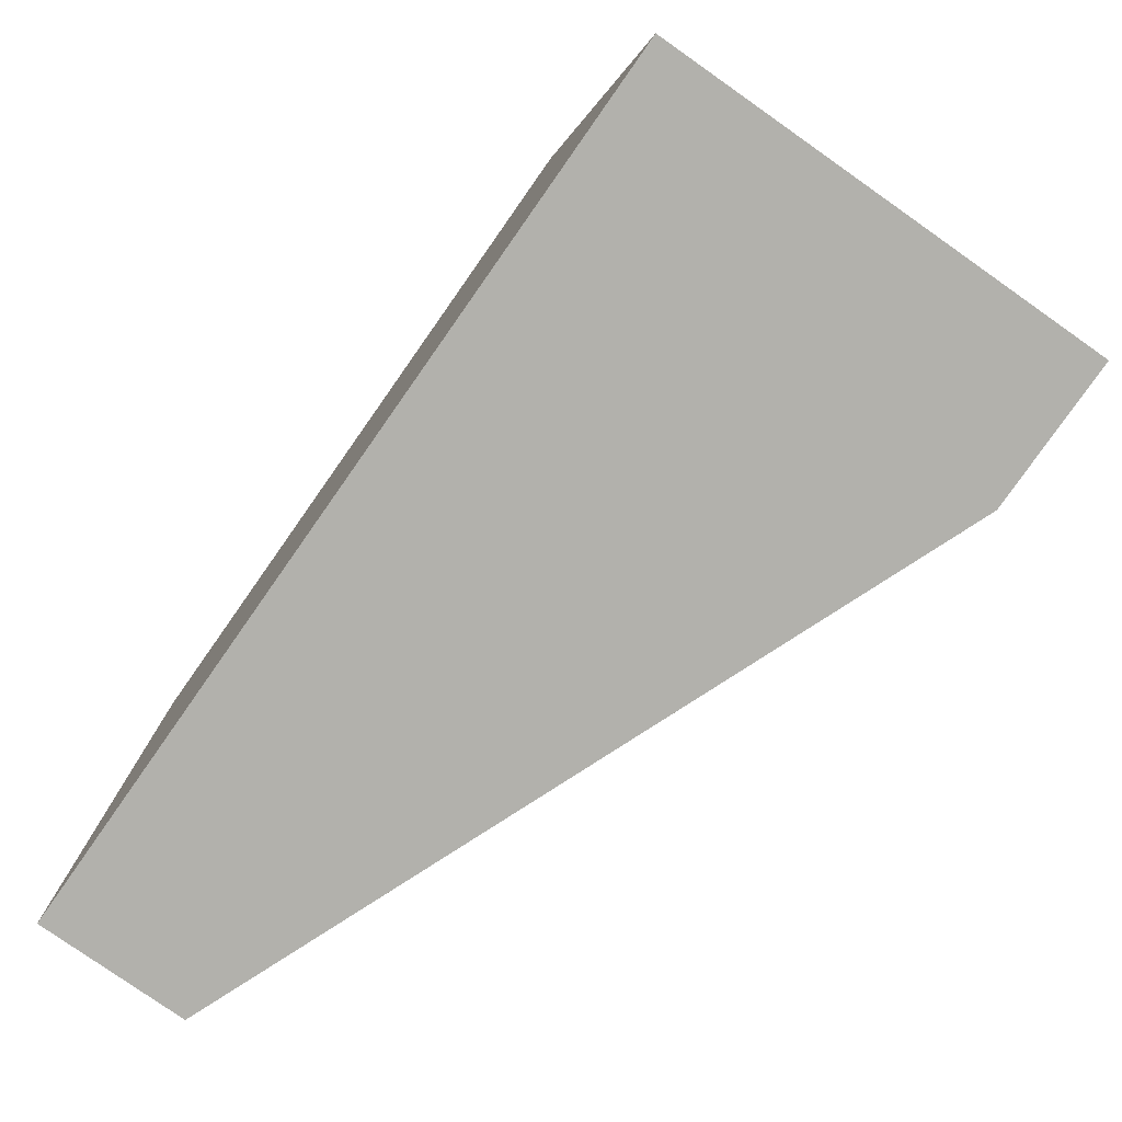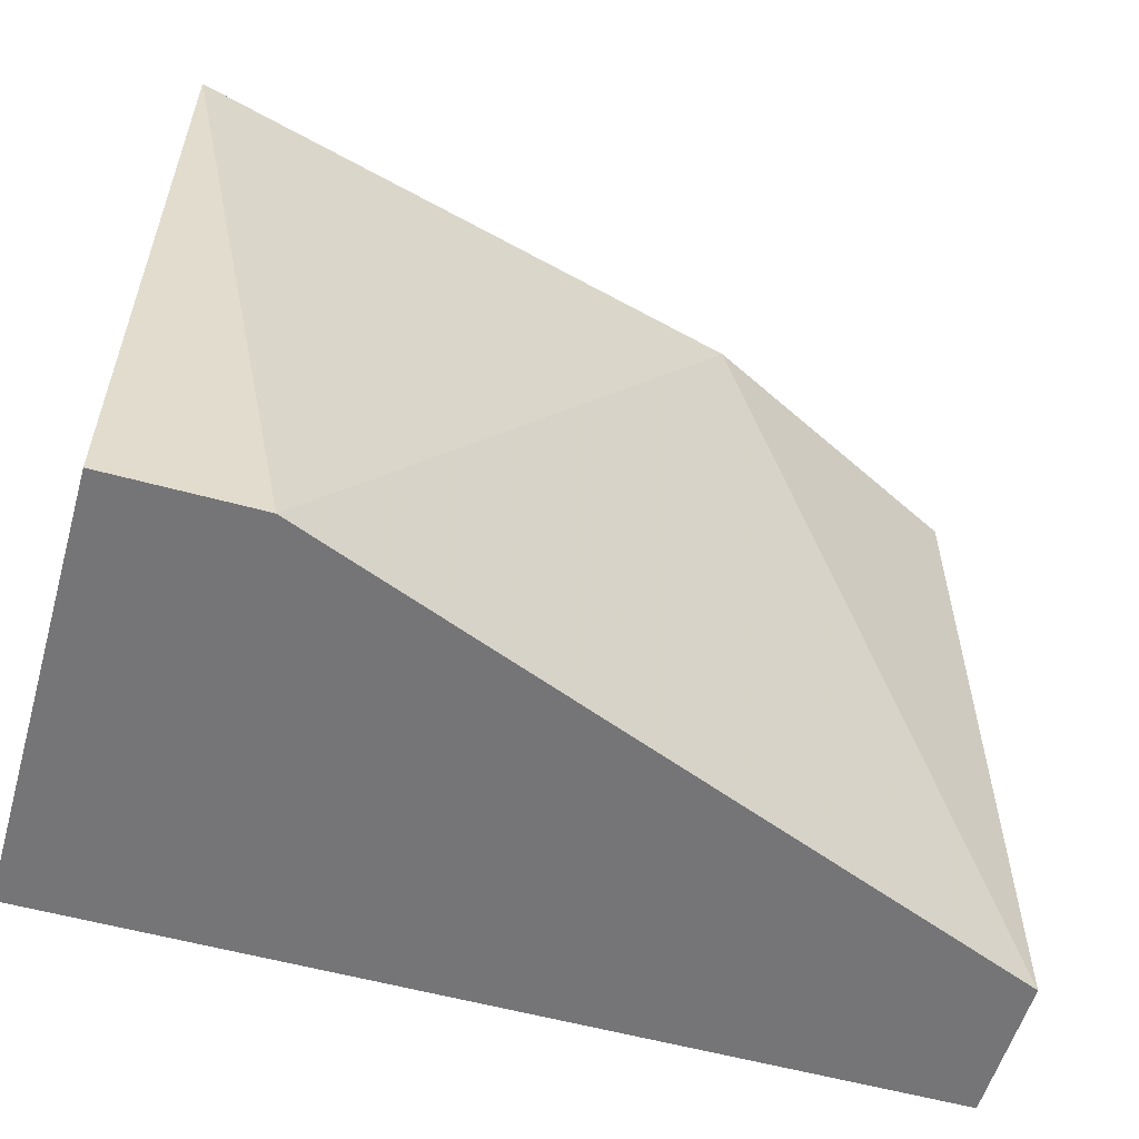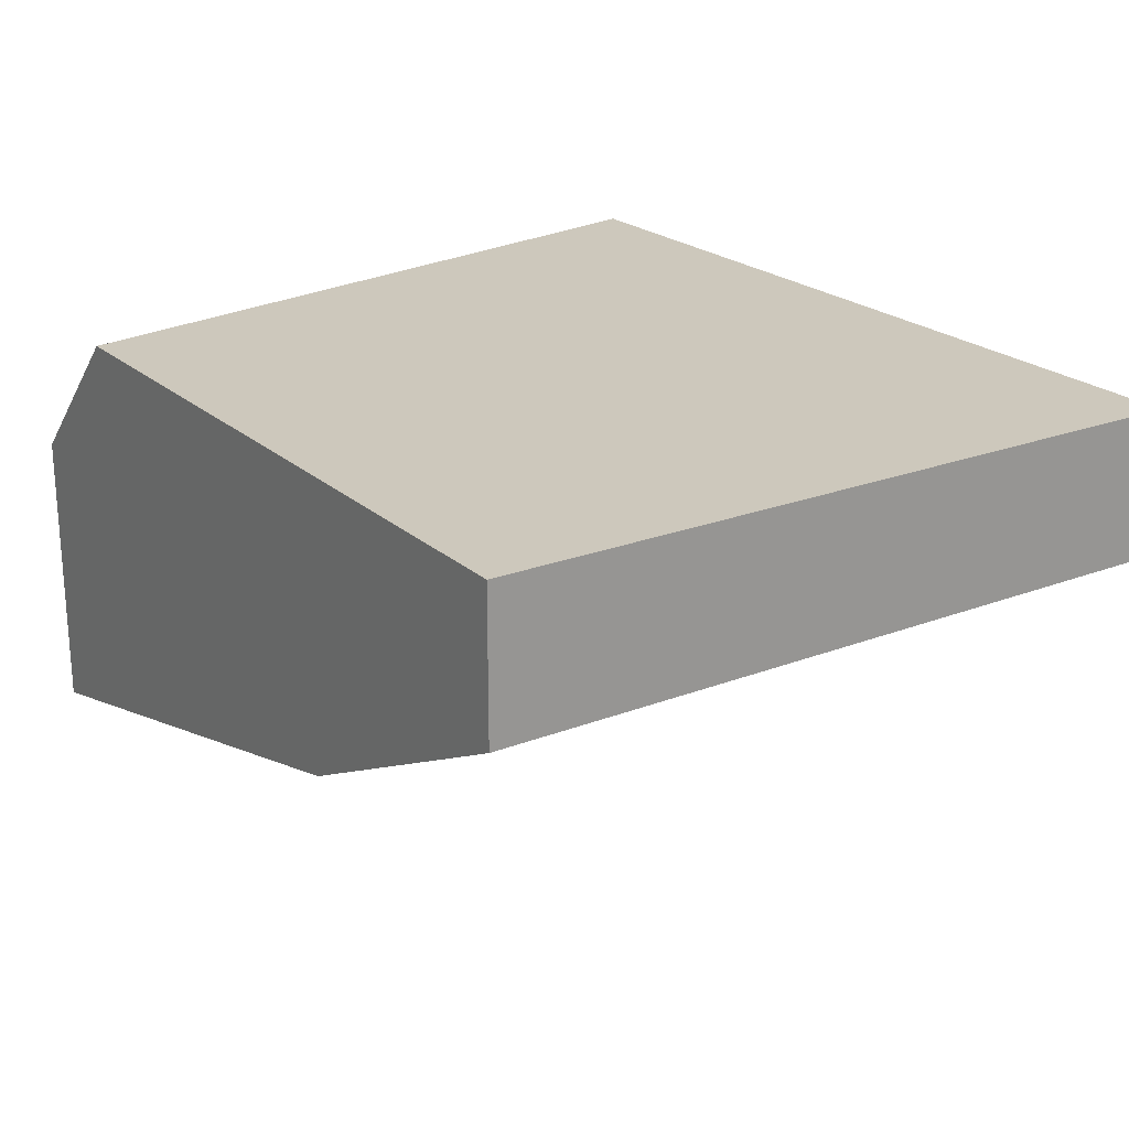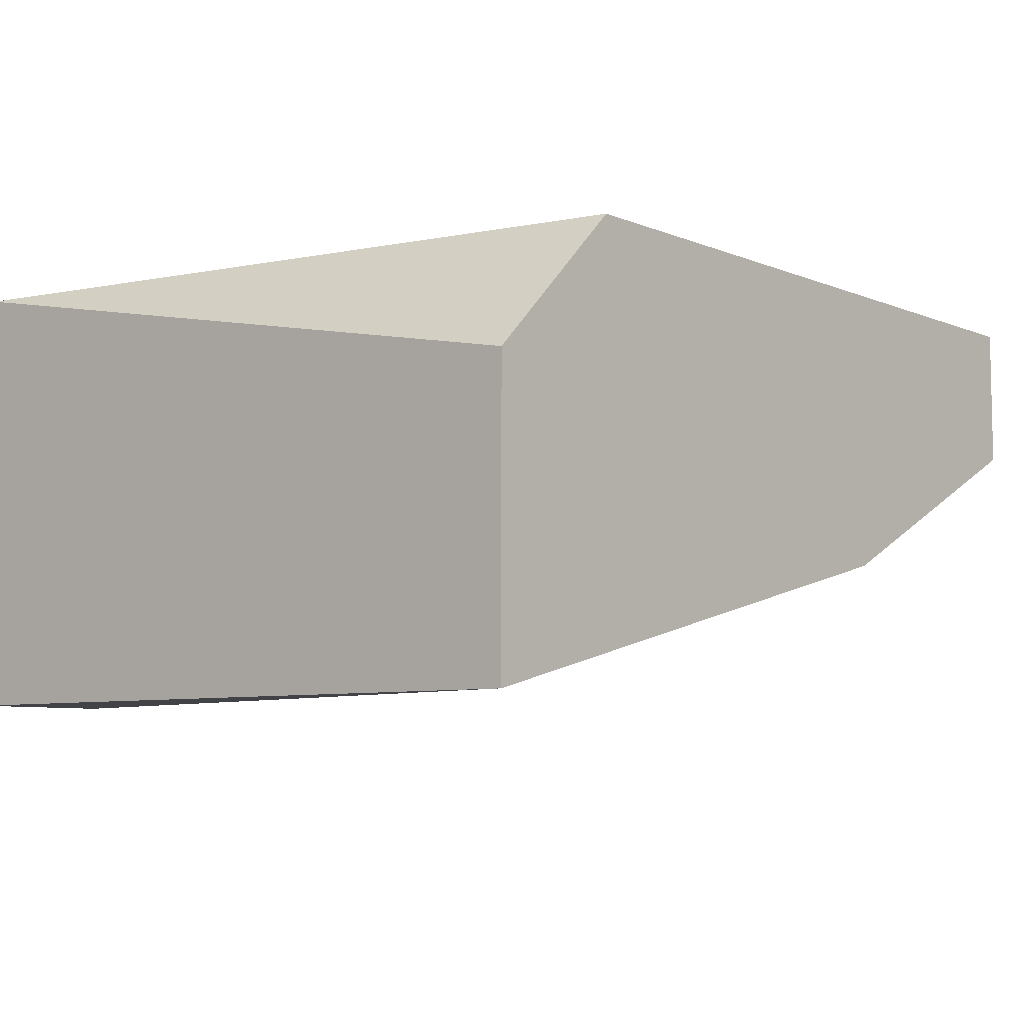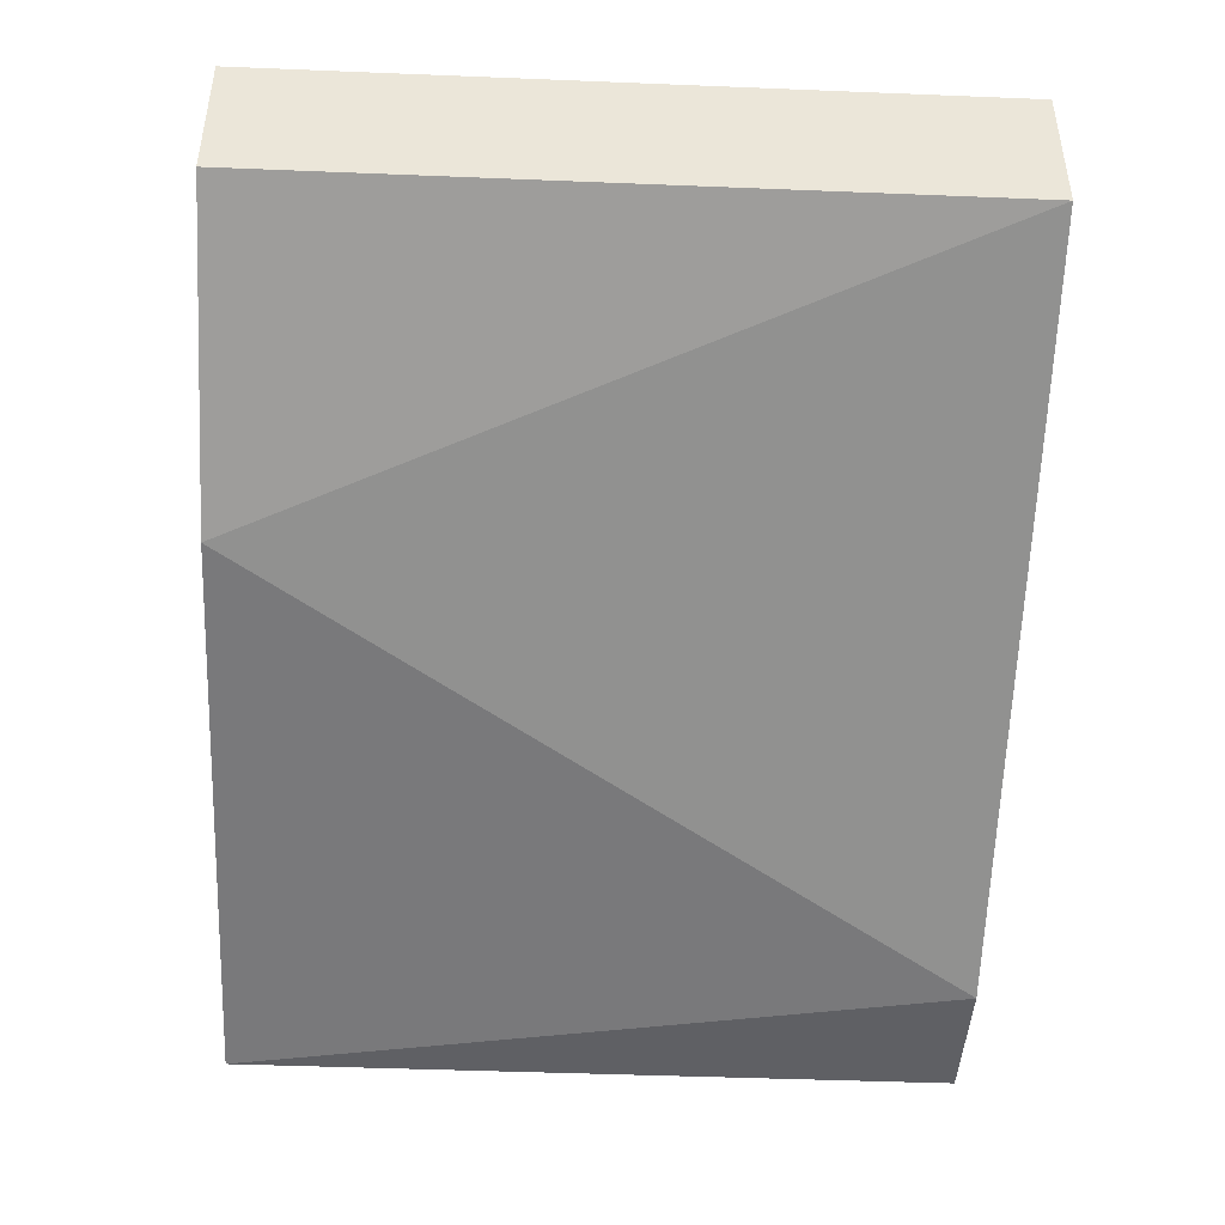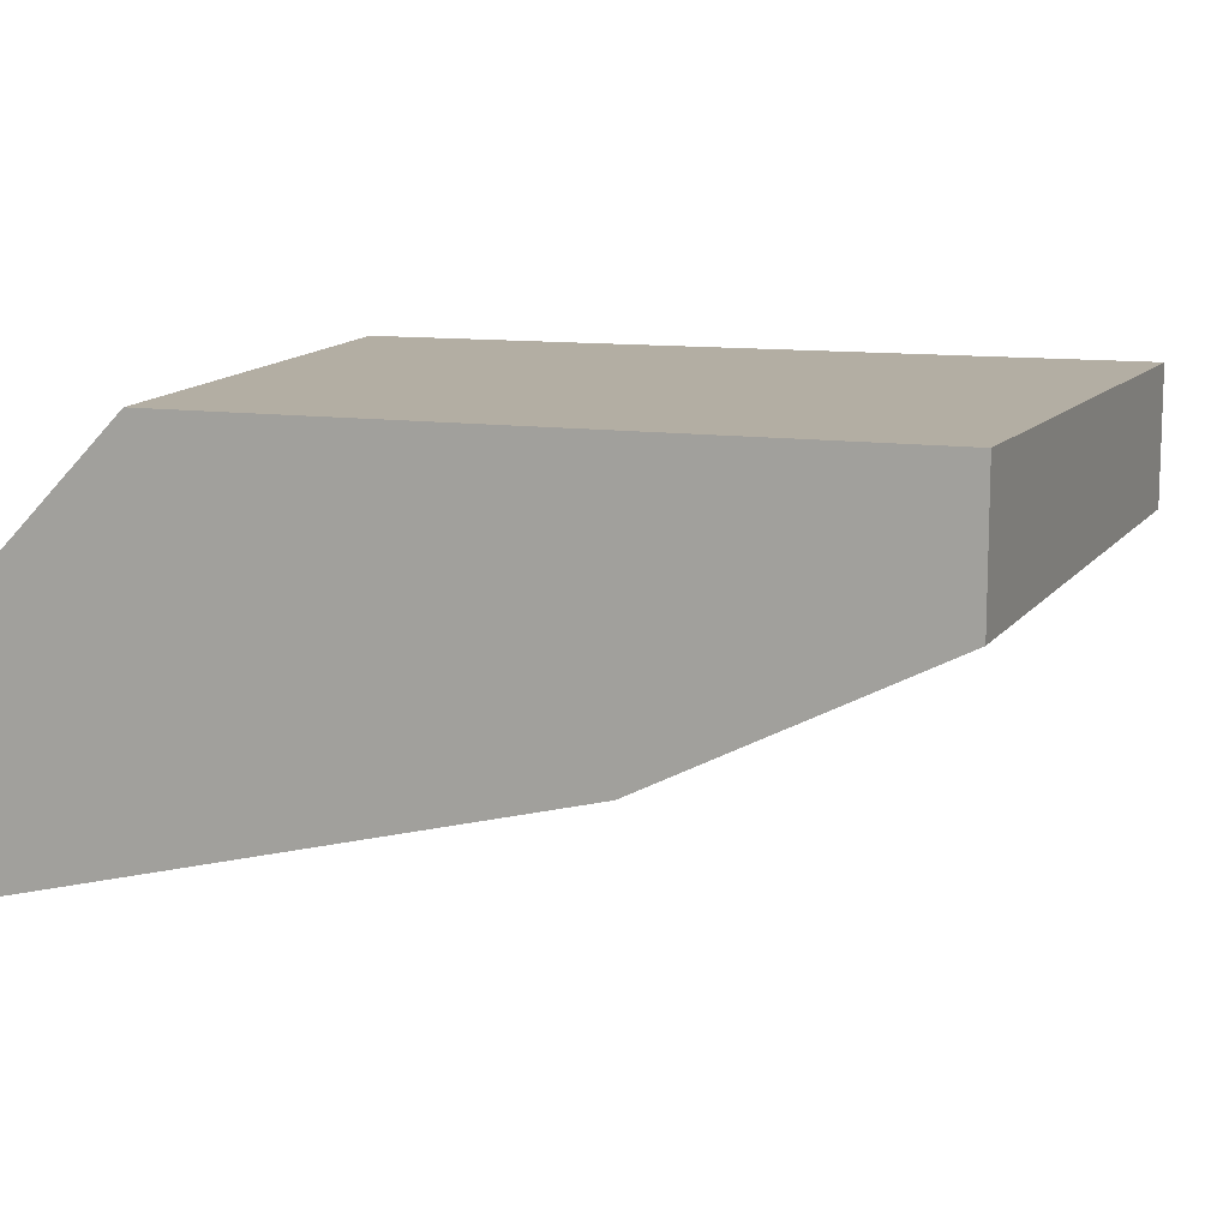
<metadata>
{"format":"obj","ext":"obj","renderer":"f3d","projection":"perspective","resolution":1024,"background":"white","views":[{"elev":-78.9,"azim":54.9,"up":"+Y"},{"elev":-56.6,"azim":164.0,"up":"+Y"},{"elev":22.2,"azim":-123.9,"up":"+Z"},{"elev":-7.0,"azim":130.7,"up":"+Z"},{"elev":-44.0,"azim":-92.7,"up":"+Z"},{"elev":10.9,"azim":-158.3,"up":"+Z"}]}
</metadata>
<code>
v 0.00704 -0.01164 0.02972
v 0.00704 -0.01164 0.028
v 0.00704 -0.003049 0.02972
v 0.00704 -0.003049 0.028
v 0.01563 -0.01164 0.02457
v 0.01563 -0.003049 0.02972
v 0.01735 -0.01164 0.02972
v 0.01735 -0.01164 0.02457
v 0.01735 -0.003049 0.028
v 0.01735 -0.003049 0.02457
v 0.01048 -0.003049 0.02628
f 11 2 4
f 10 9 8
f 2 8 7
f 8 9 7
f 9 10 3
f 3 10 11
f 2 7 1
f 7 3 1
f 3 2 1
f 7 9 6
f 9 3 6
f 3 7 6
f 10 8 5
f 8 2 5
f 11 10 5
f 2 11 5
f 2 3 4
f 3 11 4

</code>
